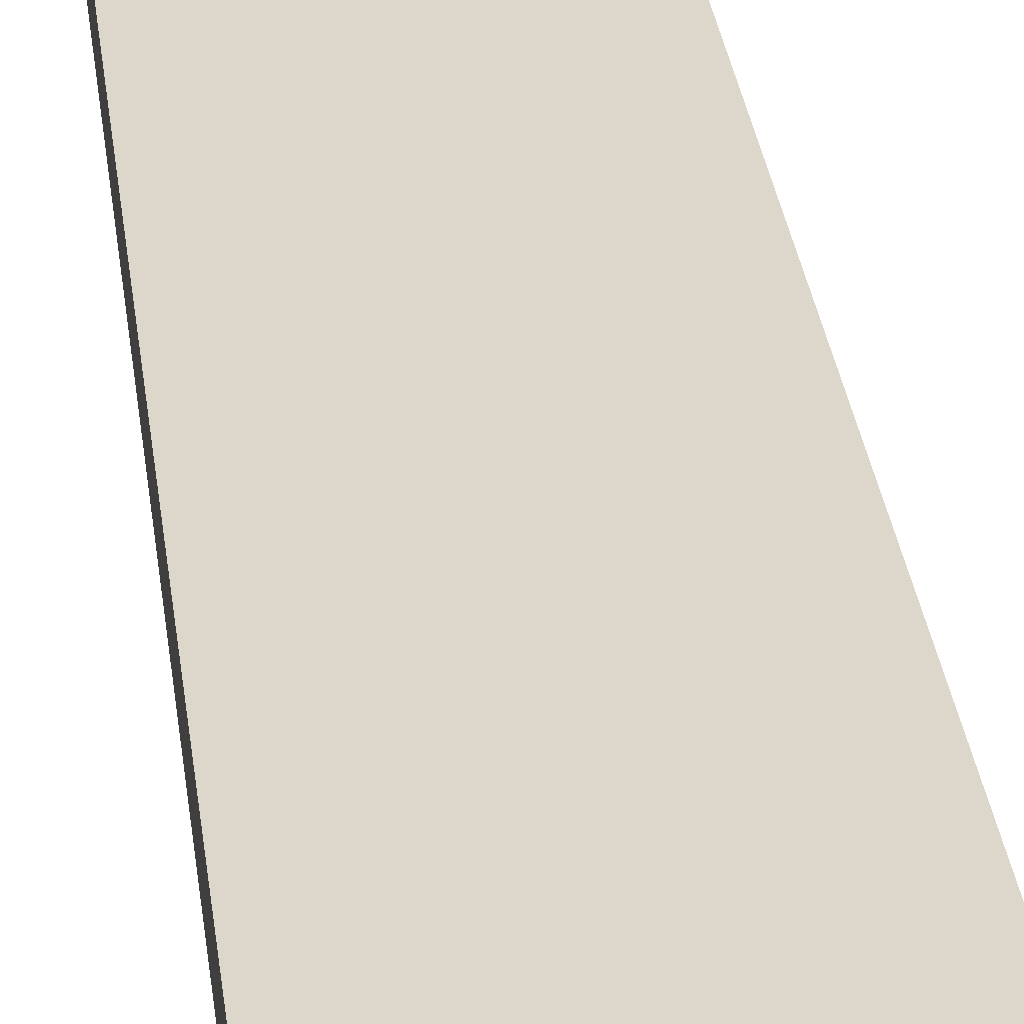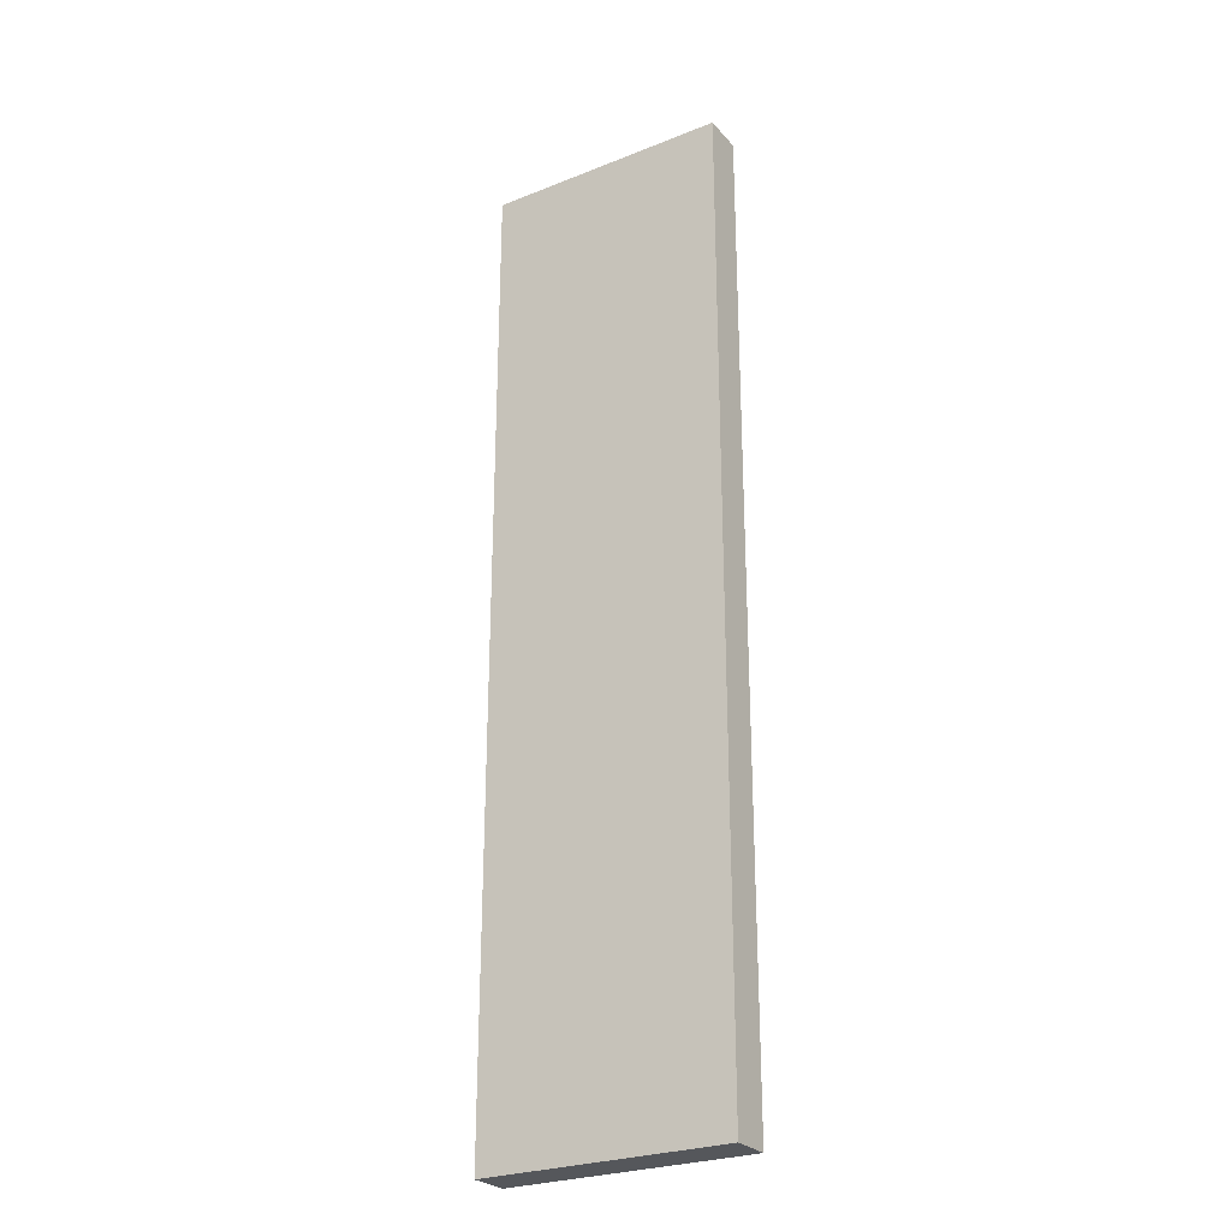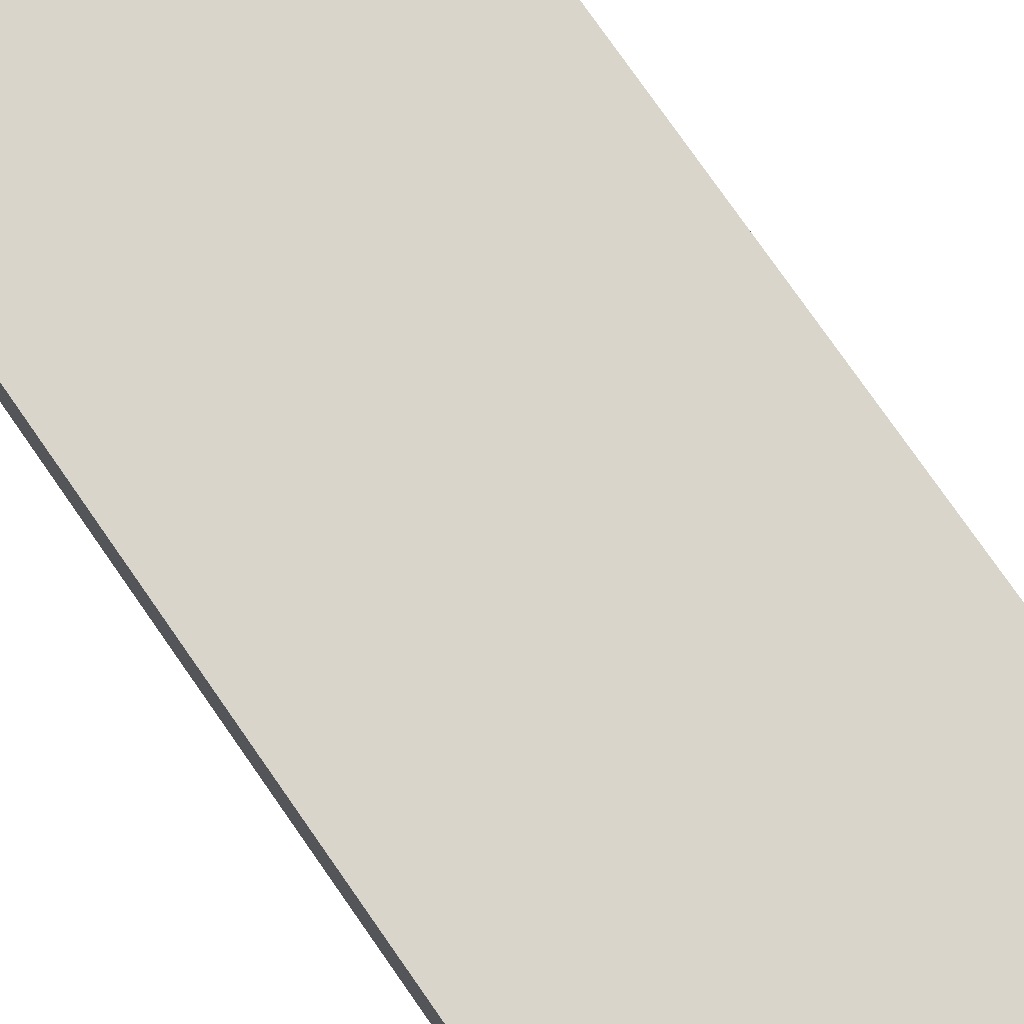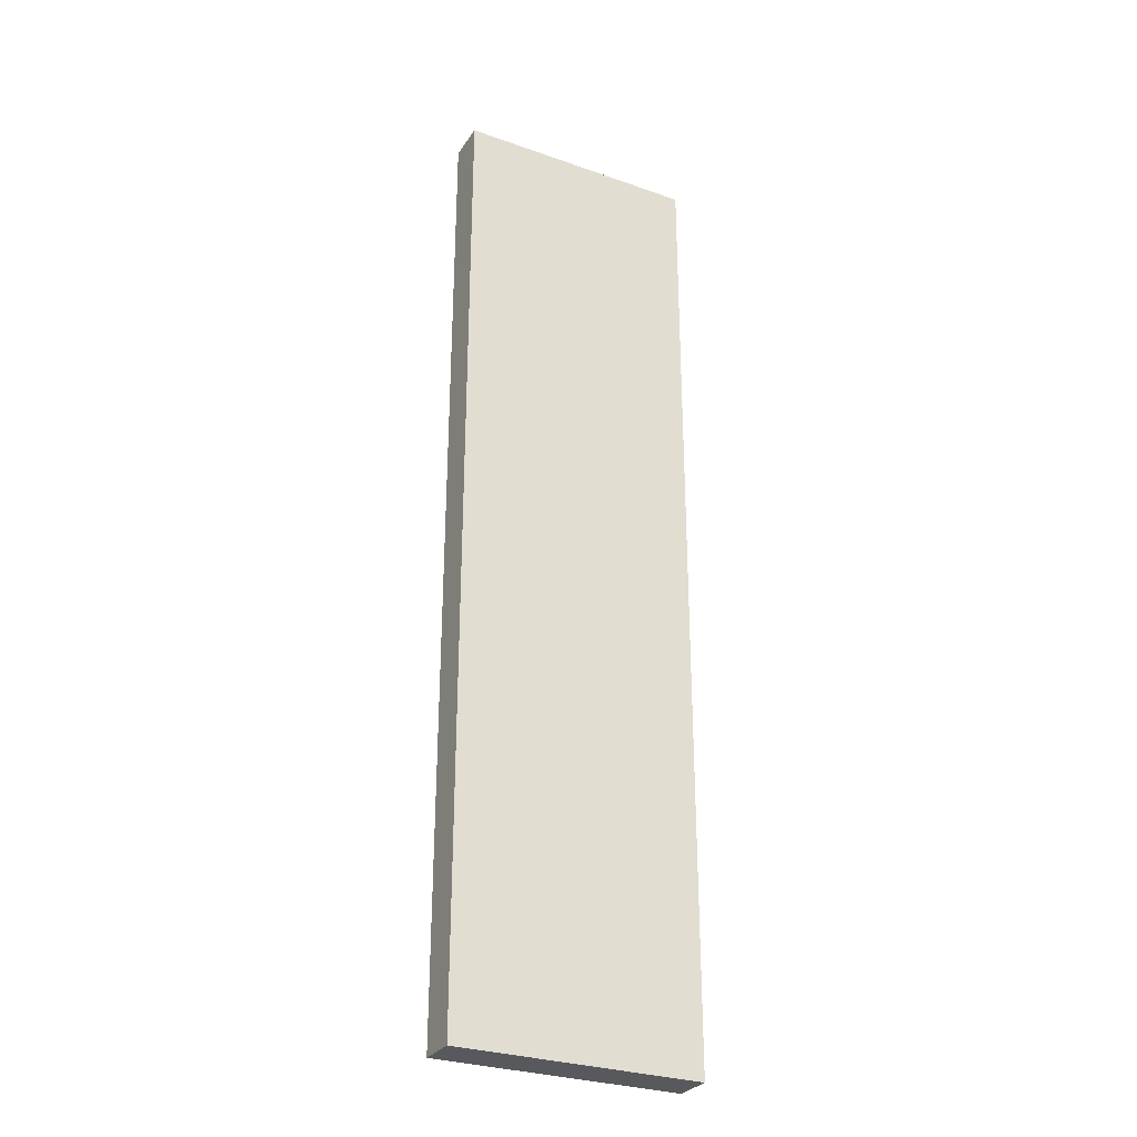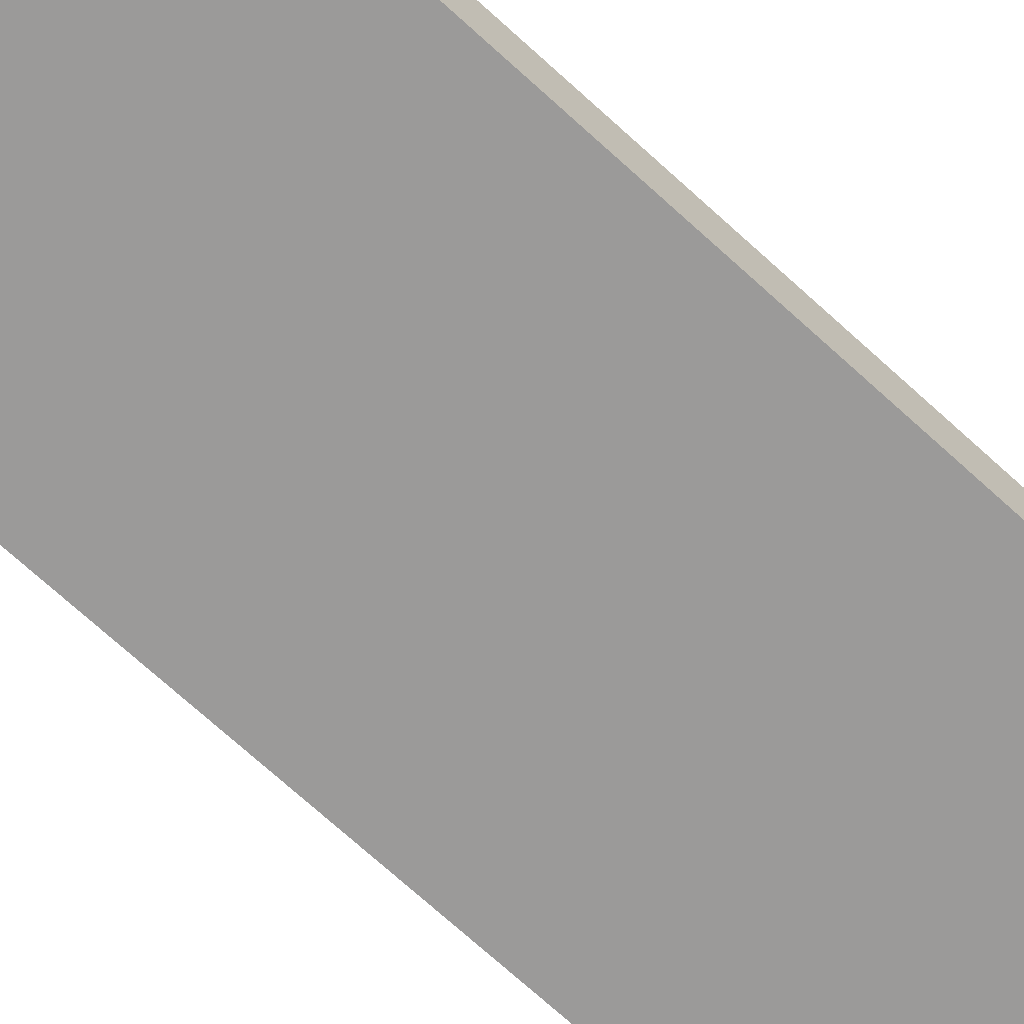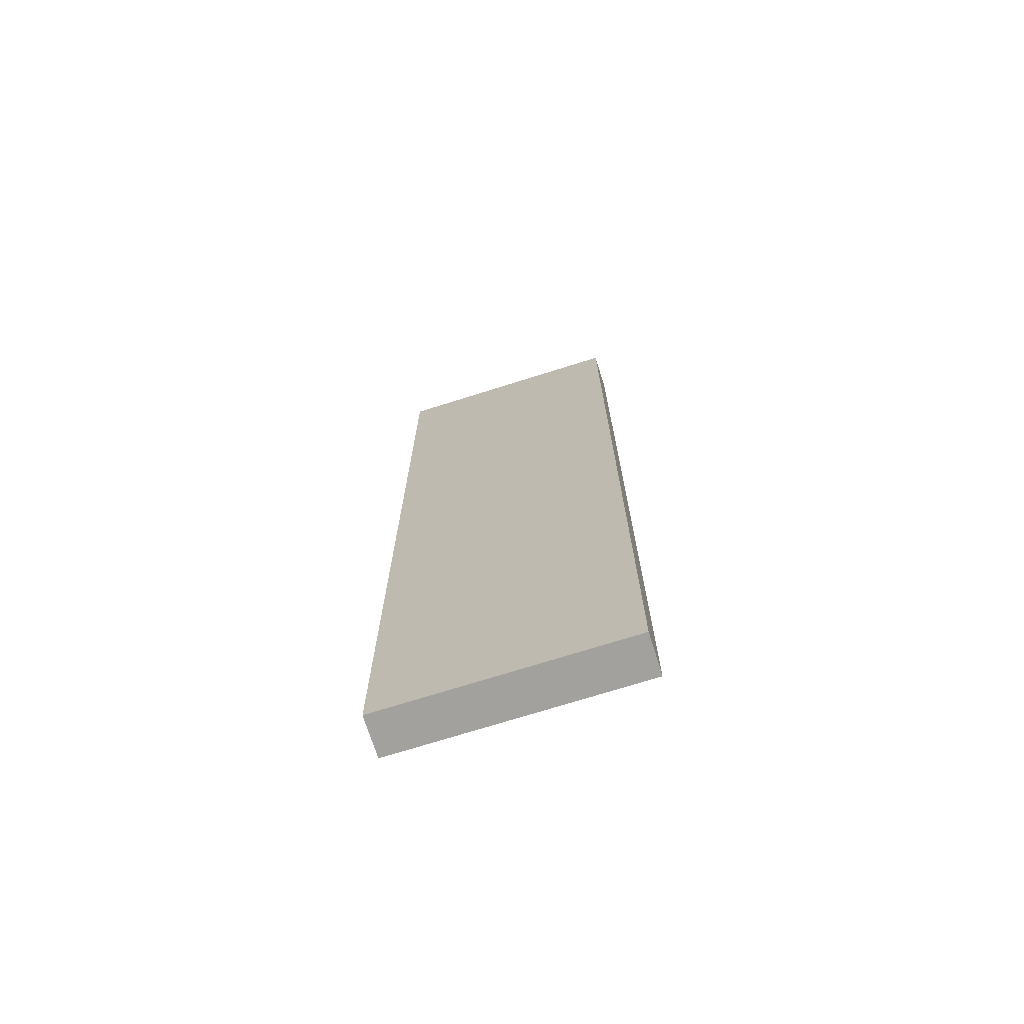
<metadata>
{"format":"obj","ext":"obj","renderer":"f3d","projection":"perspective","resolution":1024,"background":"white","views":[{"elev":30.4,"azim":-6.8,"up":"+Z"},{"elev":-26.7,"azim":-148.2,"up":"+Y"},{"elev":74.2,"azim":-34.5,"up":"+Z"},{"elev":-29.5,"azim":-27.4,"up":"+Y"},{"elev":-69.5,"azim":47.3,"up":"+Z"},{"elev":-72.1,"azim":17.5,"up":"+Y"}]}
</metadata>
<code>
o Mesh.001_Mesh
v 3 -9 -0.5
v 3 -9 0.5
v -3 -9 0.5
v -3 -9 -0.5
v 3 15 -0.5
v 3 15 0.5
v -3 15 0.5
v -3 15 -0.5
f 1 2 3 4
f 5 8 7 6
f 1 5 6 2
f 2 6 7 3
f 3 7 8 4
f 5 1 4 8

</code>
